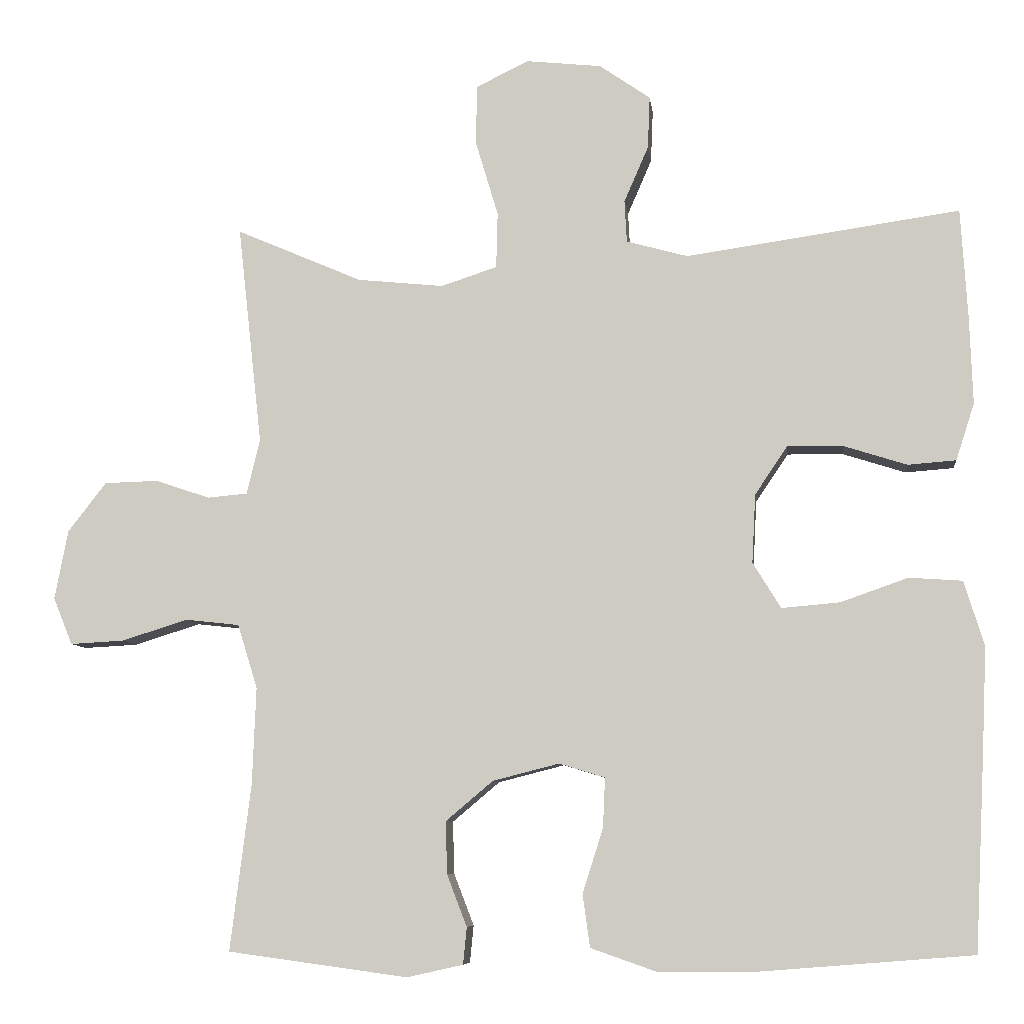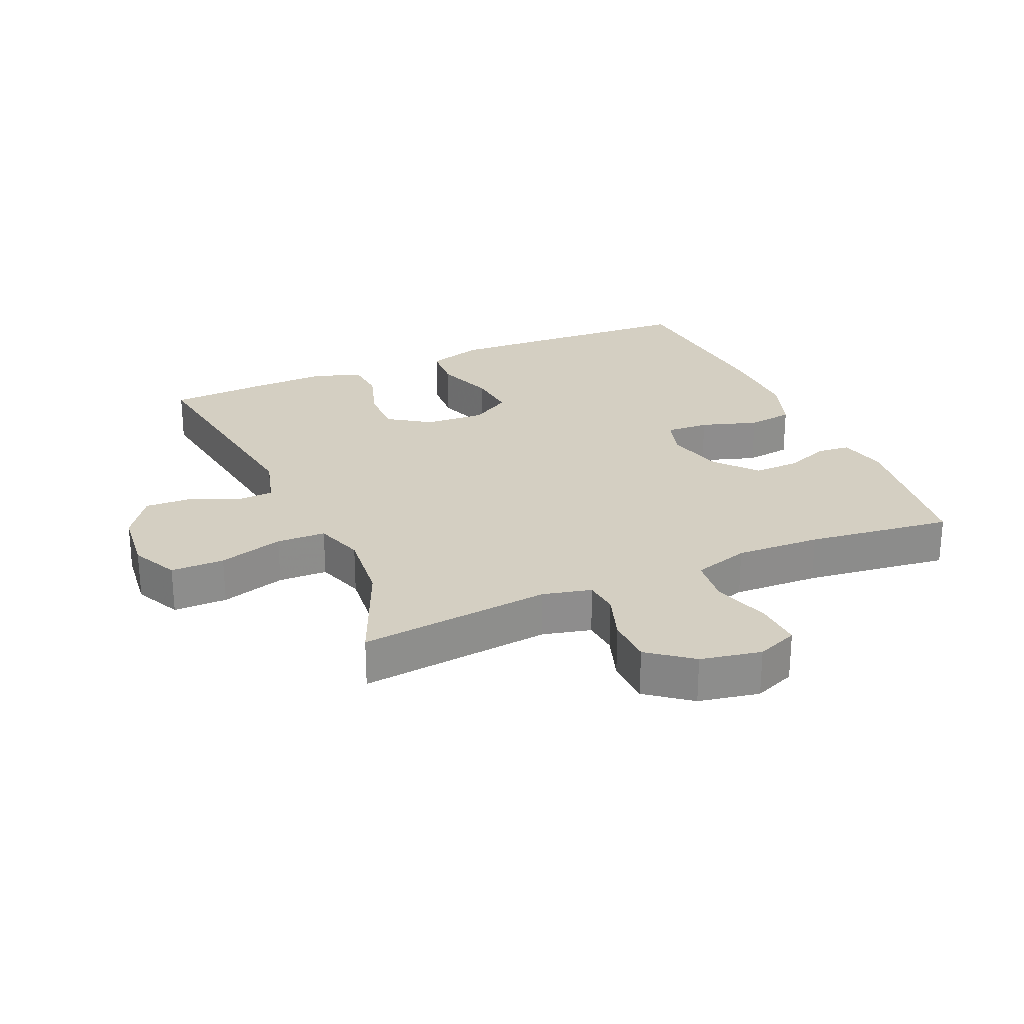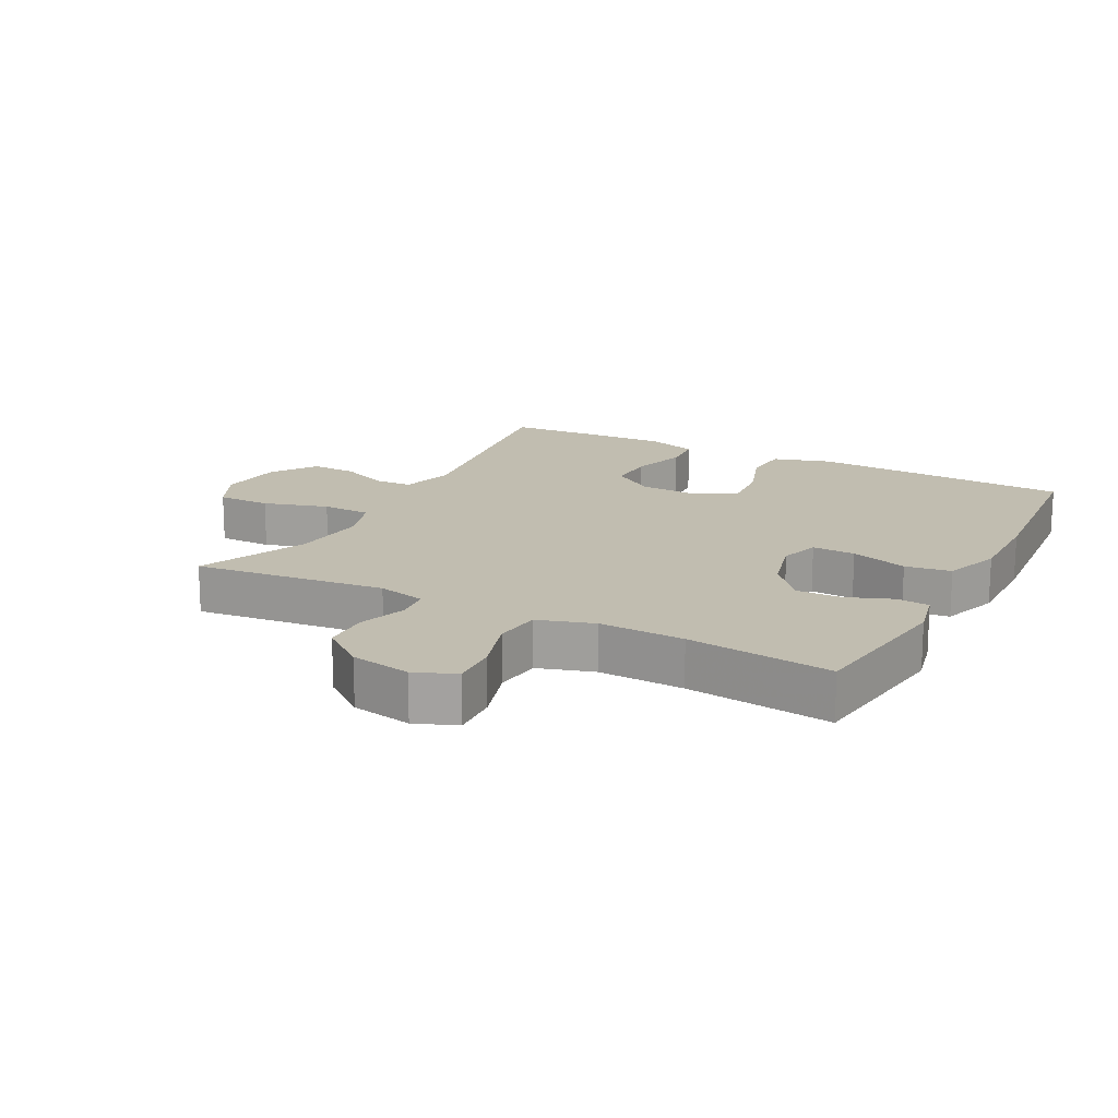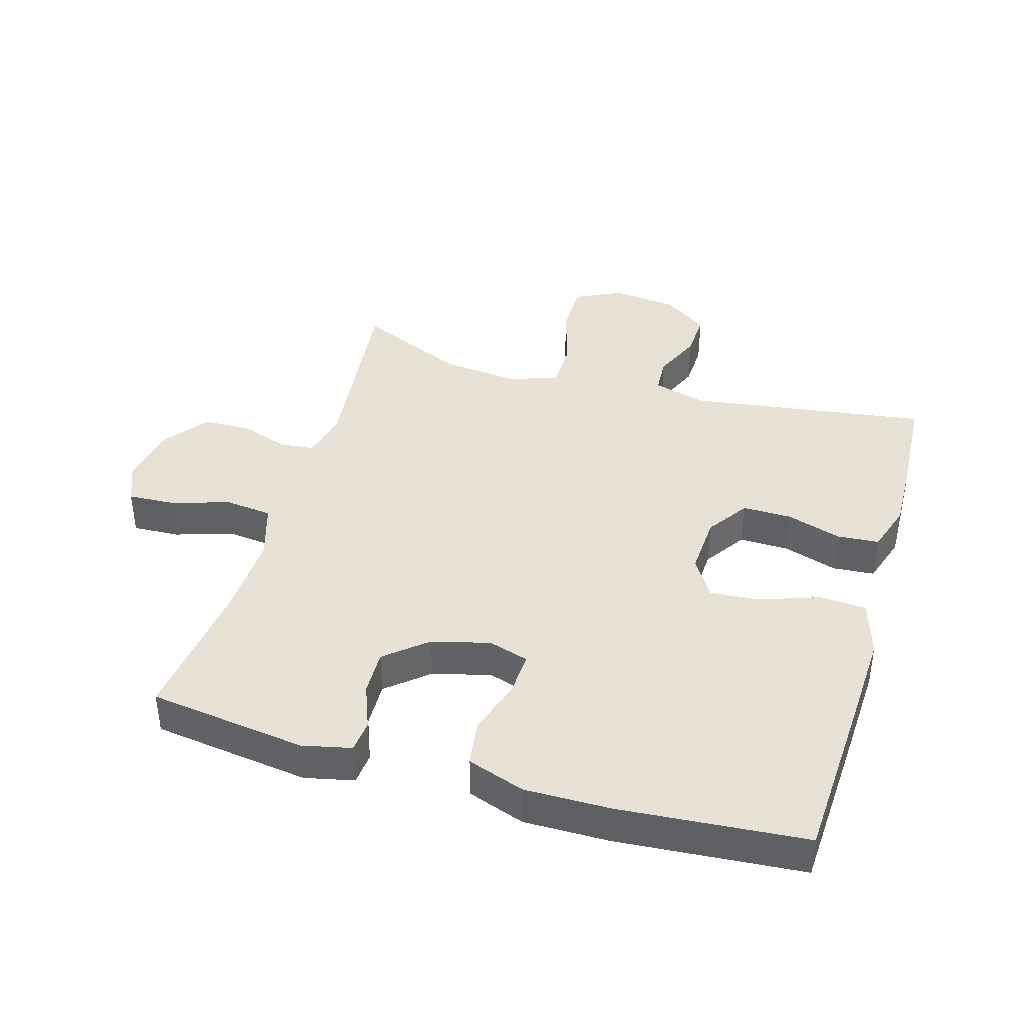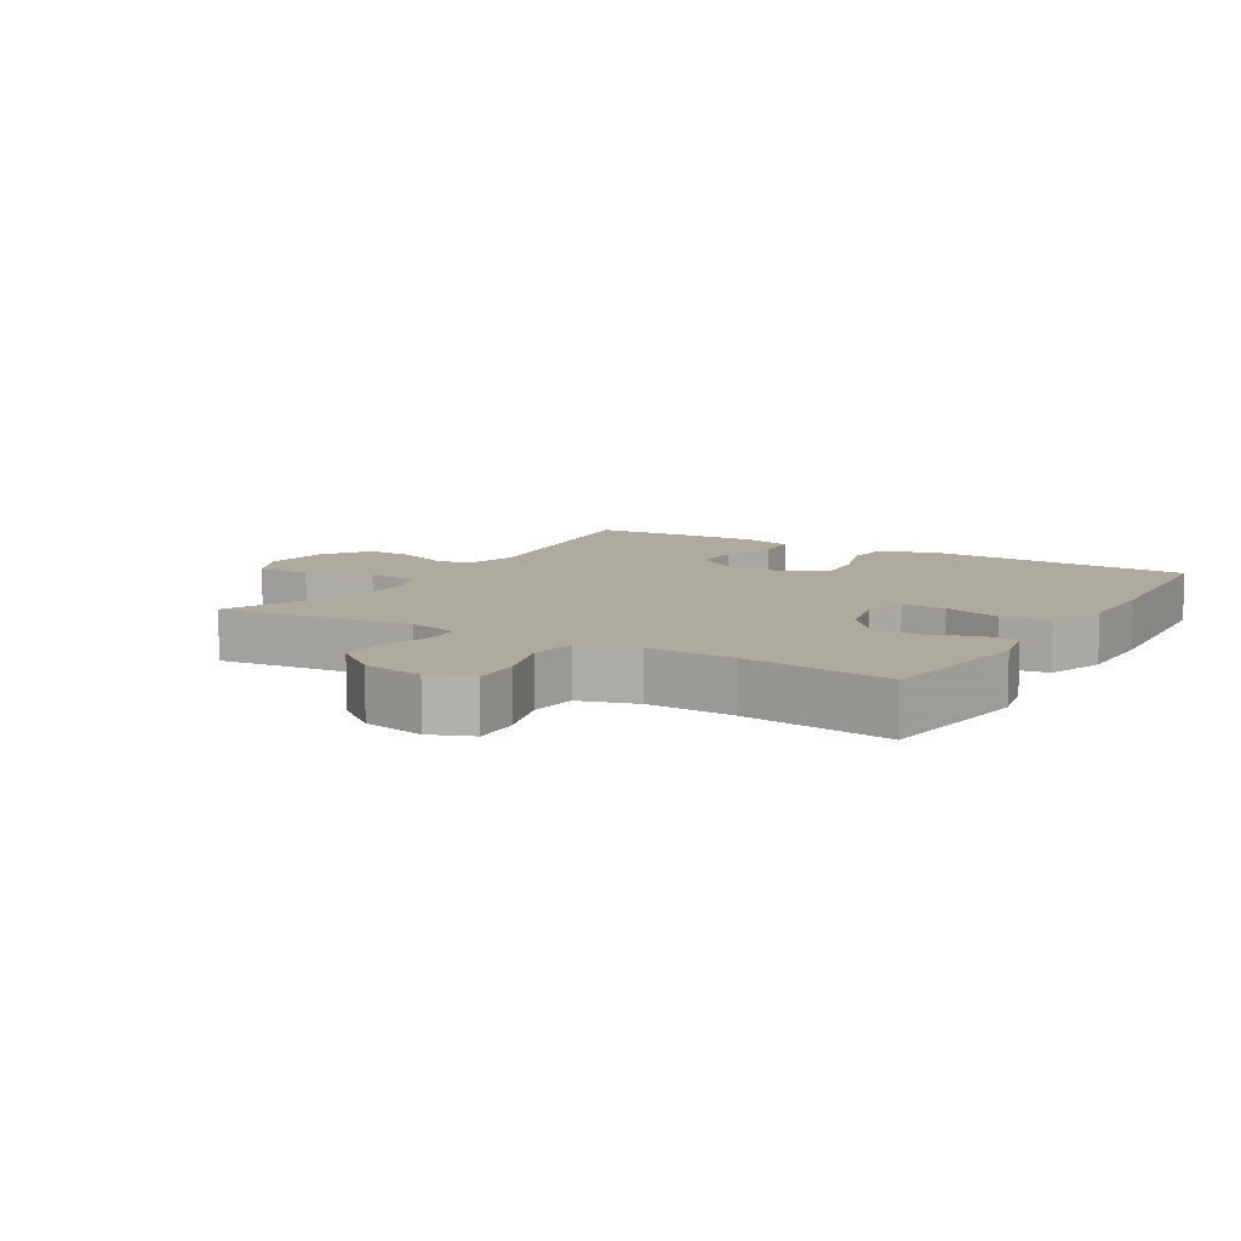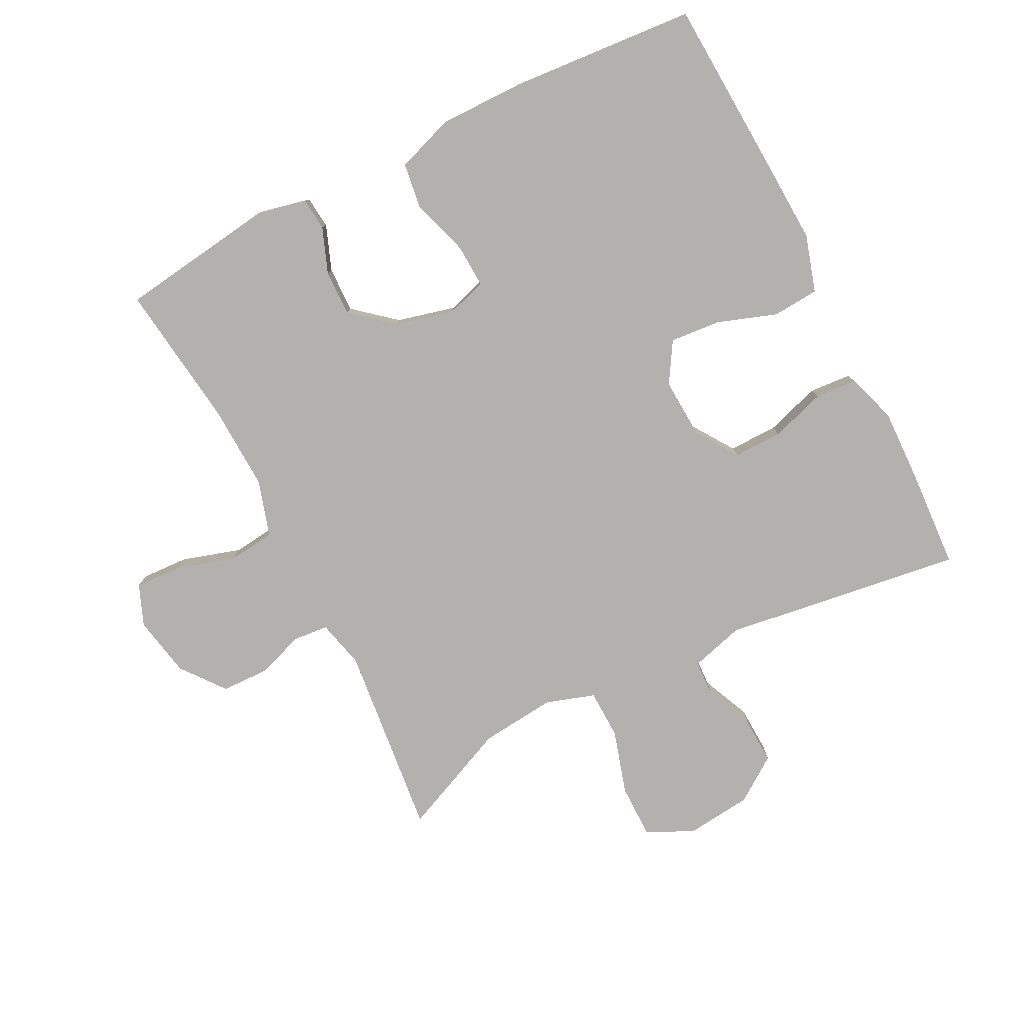
<metadata>
{"format":"obj","ext":"obj","renderer":"f3d","projection":"perspective","resolution":1024,"background":"white","views":[{"elev":-7.7,"azim":-173.3,"up":"+Z"},{"elev":25.7,"azim":66.4,"up":"+Y"},{"elev":16.7,"azim":117.6,"up":"+Y"},{"elev":40.4,"azim":-163.7,"up":"+Y"},{"elev":9.2,"azim":121.0,"up":"+Y"},{"elev":-79.3,"azim":-152.9,"up":"+Y"}]}
</metadata>
<code>
v -0.5 0.07 0.5
v -0.129 0.07 0.447
v -0.046 0.07 0.47
v -0.043 0.07 0.527
v -0.076 0.07 0.603
v -0.079 0.07 0.674
v -0.01 0.07 0.722
v 0.092 0.07 0.733
v 0.164 0.07 0.698
v 0.164 0.07 0.615
v 0.134 0.07 0.515
v 0.136 0.07 0.439
v 0.212 0.07 0.414
v 0.329 0.07 0.426
v 0.5 0.07 0.5
v 0.467 0.07 0.202
v 0.485 0.07 0.127
v 0.539 0.07 0.122
v 0.613 0.07 0.147
v 0.686 0.07 0.145
v 0.738 0.07 0.078
v 0.756 0.07 -0.016
v 0.73 0.07 -0.08
v 0.657 0.07 -0.076
v 0.567 0.07 -0.048
v 0.494 0.07 -0.056
v 0.467 0.07 -0.143
v 0.472 0.07 -0.275
v 0.5 0.07 -0.5
v 0.256 0.07 -0.533
v 0.18 0.07 -0.516
v 0.175 0.07 -0.466
v 0.202 0.07 -0.396
v 0.204 0.07 -0.325
v 0.14 0.07 -0.271
v 0.05 0.07 -0.248
v -0.012 0.07 -0.267
v -0.009 0.07 -0.334
v 0.019 0.07 -0.422
v 0.009 0.07 -0.493
v -0.08 0.07 -0.524
v -0.213 0.07 -0.523
v -0.5 0.07 -0.5
v -0.514 0.07 -0.228
v -0.52 0.07 -0.095
v -0.493 0.07 -0.007
v -0.421 0.07 -0.002
v -0.33 0.07 -0.034
v -0.251 0.07 -0.041
v -0.213 0.07 0.021
v -0.218 0.07 0.114
v -0.262 0.07 0.179
v -0.338 0.07 0.178
v -0.423 0.07 0.151
v -0.488 0.07 0.156
v -0.513 0.07 0.233
v -0.509 0.07 0.352
v -0.5 0 0.5
v -0.129 0 0.447
v -0.046 0 0.47
v -0.043 0 0.527
v -0.076 0 0.603
v -0.079 0 0.674
v -0.01 0 0.722
v 0.092 0 0.733
v 0.164 0 0.698
v 0.164 0 0.615
v 0.134 0 0.515
v 0.136 0 0.439
v 0.212 0 0.414
v 0.329 0 0.426
v 0.5 0 0.5
v 0.467 0 0.202
v 0.485 0 0.127
v 0.539 0 0.122
v 0.613 0 0.147
v 0.686 0 0.145
v 0.738 0 0.078
v 0.756 0 -0.016
v 0.73 0 -0.08
v 0.657 0 -0.076
v 0.567 0 -0.048
v 0.494 0 -0.056
v 0.467 0 -0.143
v 0.472 0 -0.275
v 0.5 0 -0.5
v 0.256 0 -0.533
v 0.18 0 -0.516
v 0.175 0 -0.466
v 0.202 0 -0.396
v 0.204 0 -0.325
v 0.14 0 -0.271
v 0.05 0 -0.248
v -0.012 0 -0.267
v -0.009 0 -0.334
v 0.019 0 -0.422
v 0.009 0 -0.493
v -0.08 0 -0.524
v -0.213 0 -0.523
v -0.5 0 -0.5
v -0.514 0 -0.228
v -0.52 0 -0.095
v -0.493 0 -0.007
v -0.421 0 -0.002
v -0.33 0 -0.034
v -0.251 0 -0.041
v -0.213 0 0.021
v -0.218 0 0.114
v -0.262 0 0.179
v -0.338 0 0.178
v -0.423 0 0.151
v -0.488 0 0.156
v -0.513 0 0.233
v -0.509 0 0.352
f 57 1 2
f 56 57 2
f 55 56 2
f 54 55 2
f 53 54 2
f 52 53 2 3
f 51 52 3
f 50 51 3
f 46 47 48
f 45 46 48
f 44 45 48
f 43 44 48
f 42 43 48
f 41 42 48
f 40 41 48
f 39 40 48
f 38 39 48
f 37 38 48 49
f 36 37 49 50
f 31 32 33
f 30 31 33
f 29 30 33
f 28 29 33
f 27 28 33 34
f 26 27 34 35
f 23 24 25
f 22 23 25
f 21 22 25
f 20 21 25
f 19 20 25
f 18 19 25
f 17 18 25 26
f 36 50 3
f 35 36 3
f 26 35 3
f 17 26 3
f 16 17 3
f 9 10 11
f 8 9 11
f 7 8 11
f 6 7 11
f 5 6 11
f 4 5 11
f 4 11 12
f 3 4 12
f 16 3 12 13
f 14 15 16
f 13 14 16
f 59 58 114
f 59 114 113
f 59 113 112
f 59 112 111
f 59 111 110
f 60 59 110 109
f 60 109 108
f 60 108 107
f 105 104 103
f 105 103 102
f 105 102 101
f 105 101 100
f 105 100 99
f 105 99 98
f 105 98 97
f 105 97 96
f 105 96 95
f 106 105 95 94
f 107 106 94 93
f 90 89 88
f 90 88 87
f 90 87 86
f 90 86 85
f 91 90 85 84
f 92 91 84 83
f 82 81 80
f 82 80 79
f 82 79 78
f 82 78 77
f 82 77 76
f 82 76 75
f 83 82 75 74
f 60 107 93
f 60 93 92
f 60 92 83
f 60 83 74
f 60 74 73
f 68 67 66
f 68 66 65
f 68 65 64
f 68 64 63
f 68 63 62
f 68 62 61
f 69 68 61
f 69 61 60
f 70 69 60 73
f 73 72 71
f 73 71 70
f 1 58 59 2
f 2 59 60 3
f 3 60 61 4
f 4 61 62 5
f 5 62 63 6
f 6 63 64 7
f 7 64 65 8
f 8 65 66 9
f 9 66 67 10
f 10 67 68 11
f 11 68 69 12
f 12 69 70 13
f 13 70 71 14
f 14 71 72 15
f 15 72 73 16
f 16 73 74 17
f 17 74 75 18
f 18 75 76 19
f 19 76 77 20
f 20 77 78 21
f 21 78 79 22
f 22 79 80 23
f 23 80 81 24
f 24 81 82 25
f 25 82 83 26
f 26 83 84 27
f 27 84 85 28
f 28 85 86 29
f 29 86 87 30
f 30 87 88 31
f 31 88 89 32
f 32 89 90 33
f 33 90 91 34
f 34 91 92 35
f 35 92 93 36
f 36 93 94 37
f 37 94 95 38
f 38 95 96 39
f 39 96 97 40
f 40 97 98 41
f 41 98 99 42
f 42 99 100 43
f 43 100 101 44
f 44 101 102 45
f 45 102 103 46
f 46 103 104 47
f 47 104 105 48
f 48 105 106 49
f 49 106 107 50
f 50 107 108 51
f 51 108 109 52
f 52 109 110 53
f 53 110 111 54
f 54 111 112 55
f 55 112 113 56
f 56 113 114 57
f 57 114 58 1

</code>
